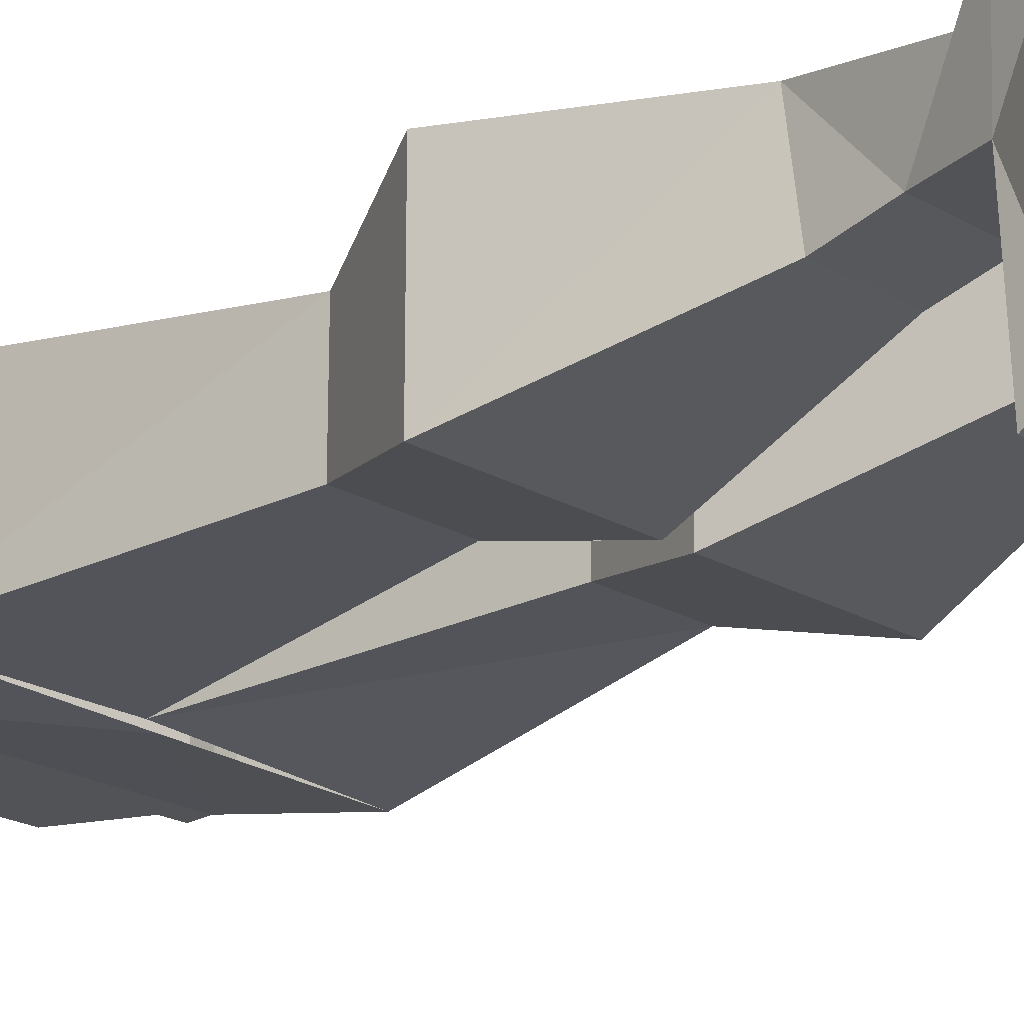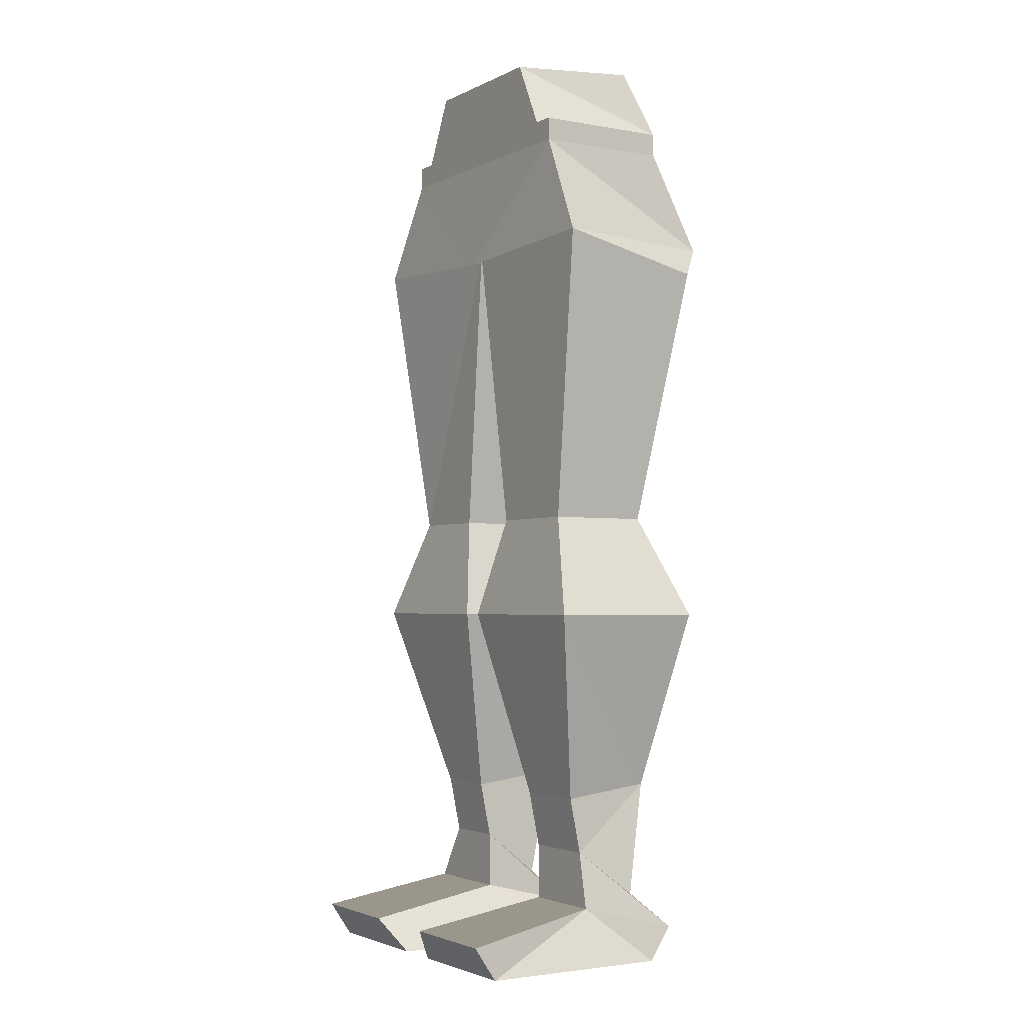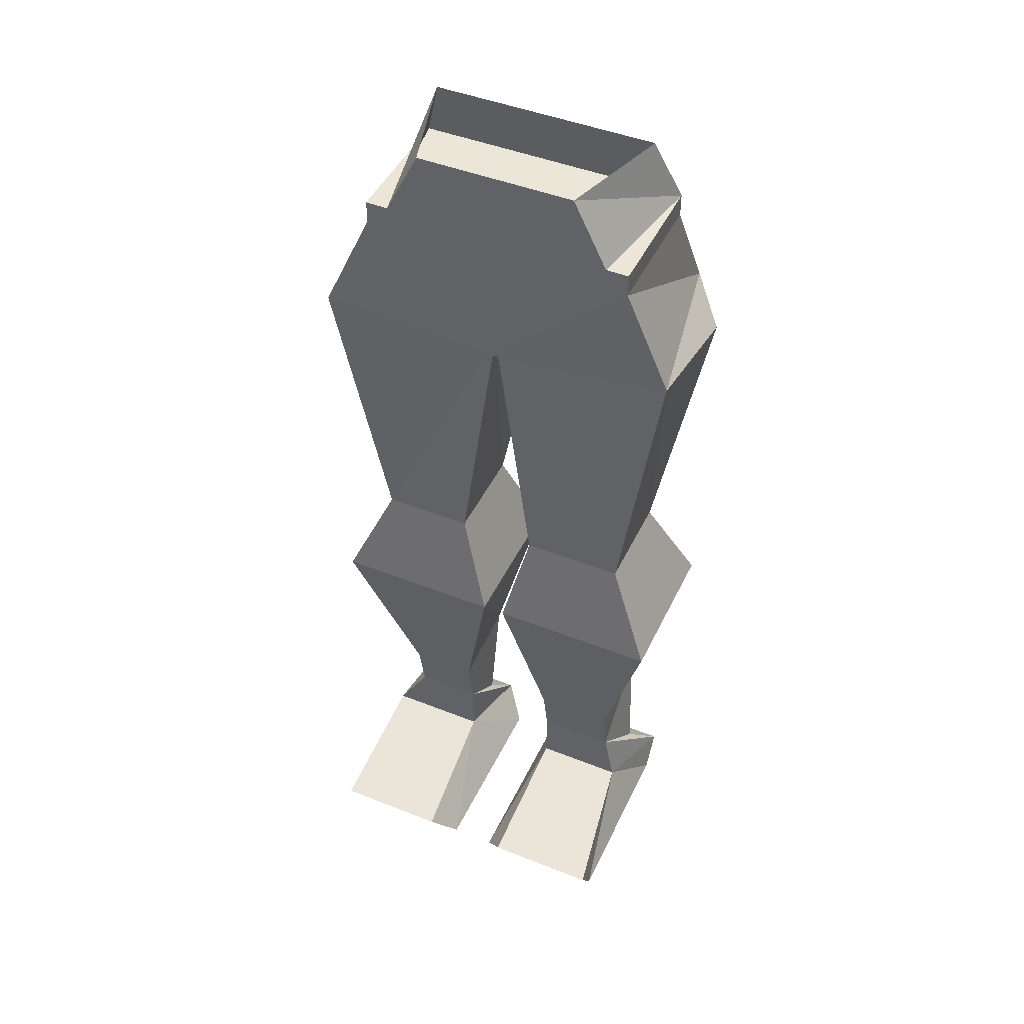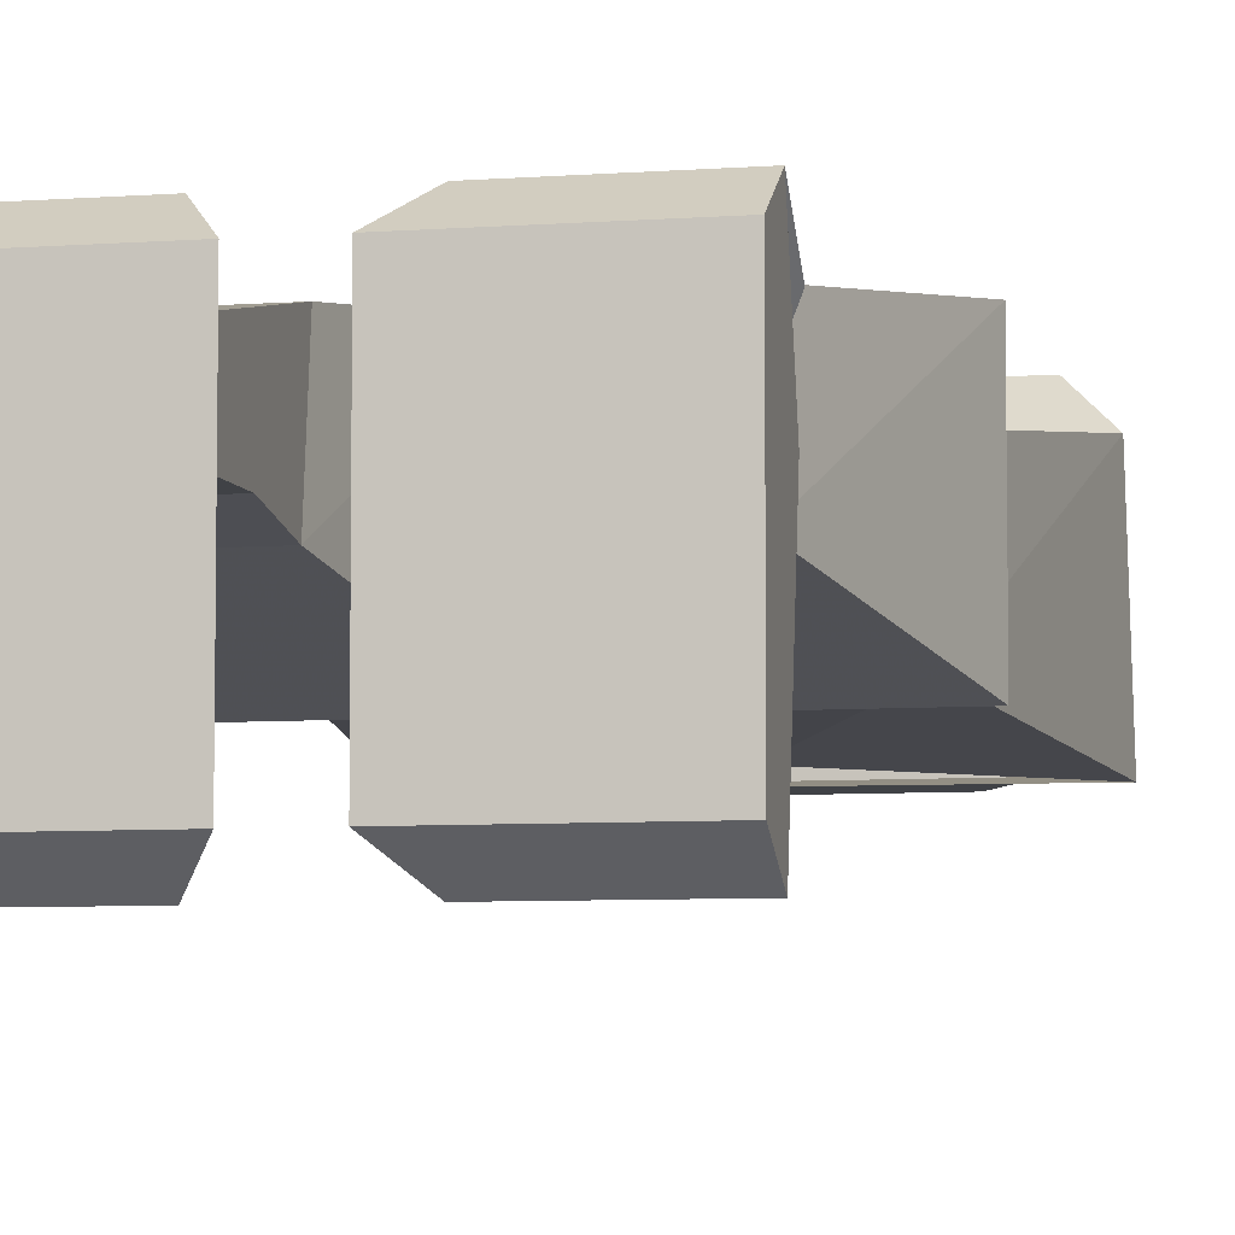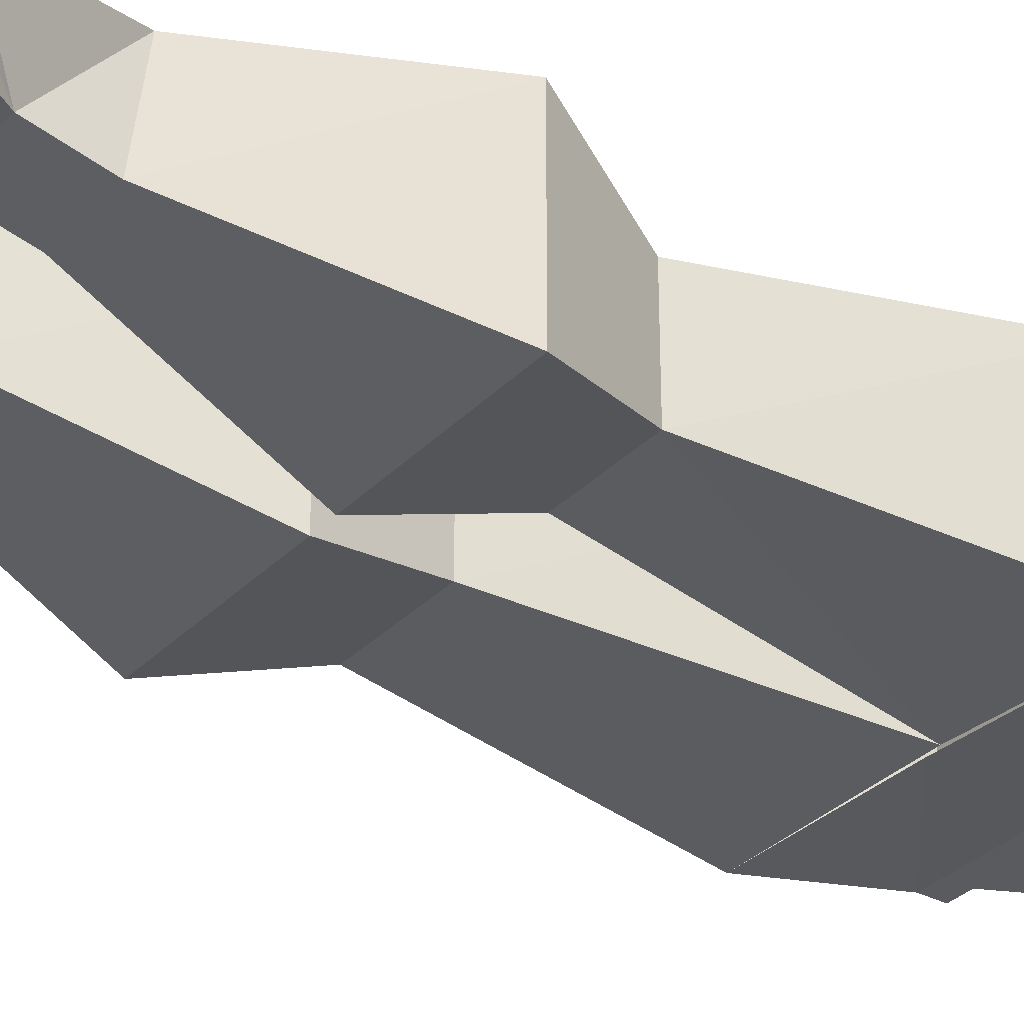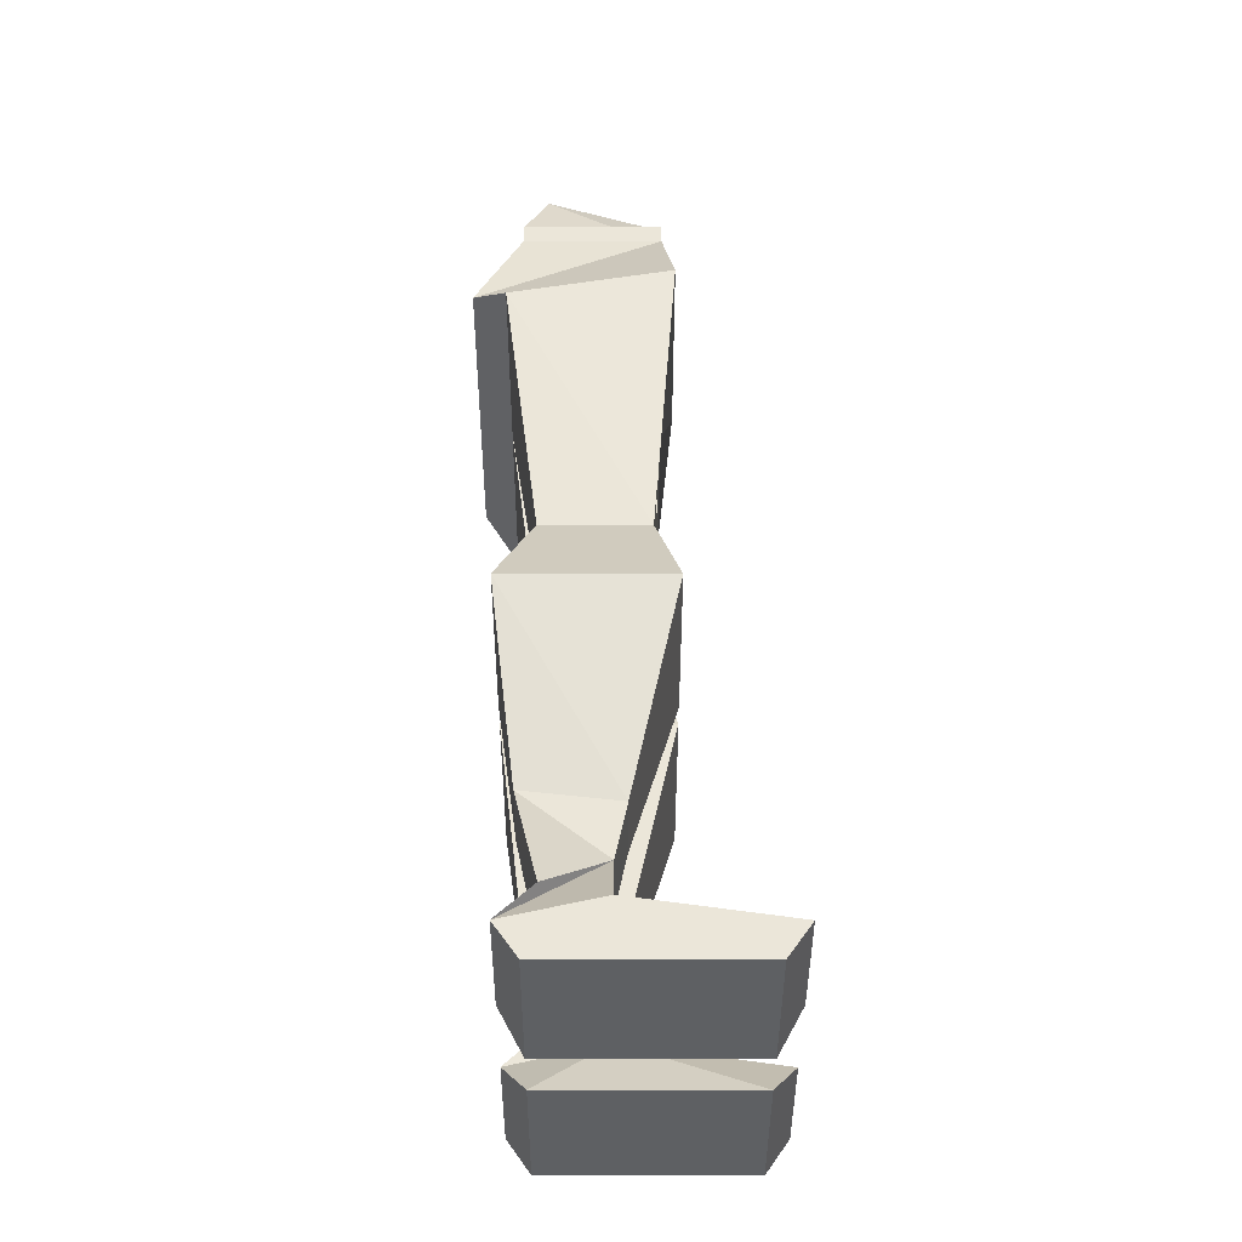
<metadata>
{"format":"obj","ext":"obj","renderer":"f3d","projection":"perspective","resolution":1024,"background":"white","views":[{"elev":-22.3,"azim":-44.8,"up":"+Z"},{"elev":-2.8,"azim":-122.0,"up":"+Y"},{"elev":46.1,"azim":-155.5,"up":"+Y"},{"elev":-6.3,"azim":13.1,"up":"+Z"},{"elev":-32.8,"azim":53.7,"up":"+Z"},{"elev":-42.5,"azim":89.9,"up":"+Y"}]}
</metadata>
<code>
v 0.01562 -0.01562 0.03125
v 0.1094 -0.01562 0.03125
v 0.1094 -0.01562 -0.1016
v 0.01562 -0.01562 -0.1016
v 0.03906 0.02344 -0.01562
v 0.03125 0.007812 0.04688
v 0.1094 0.007812 0.04688
v 0.1094 0.02344 -0.01562
v 0.1094 0.007812 -0.1172
v 0.03125 0.007812 -0.1172
v 0.03906 0.0625 -0.01562
v 0.03906 0.03125 0.02344
v 0.1094 0.03125 0.02344
v 0.08594 0.0625 -0.01562
v 0.03906 0.1016 -0.02344
v 0.03906 0.1094 0.03906
v 0.09375 0.5938 -0.04688
v 0.09375 0.5781 0.04688
v 0.09375 0.5938 0.04688
v -0.09375 0.5938 0.04688
v -0.09375 0.5938 -0.04688
v -0.09375 0.5781 -0.04688
v 0.09375 0.5781 -0.04688
v 0.1016 0.5078 0.07812
v -0.09375 0.5781 0.04688
v -0.07812 0.6406 0.03125
v 0.07812 0.6406 0.03125
v 0.07812 0.5938 -0.04688
v 0.05469 0.6406 -0.04688
v -0.07812 0.5938 -0.04688
v -0.05469 0.6406 -0.04688
v 0.08594 0.1094 0.03906
v 0.125 0.2344 0.05469
v 0.08594 0.1016 -0.02344
v 0.007812 0.2344 -0.05469
v 0.007812 0.2344 0.05469
v 0.09375 0.3047 0.03125
v 0.125 0.2344 -0.05469
v 0.03125 0.3047 -0.03906
v 0.03125 0.3047 0.03125
v 0.125 0.4844 0.05469
v 0.09375 0.3047 -0.03906
v 0 0.5078 -0.04688
v 0 0.4844 0.05469
v 0.125 0.5078 -0.05469
v -0.08594 0.0625 -0.01562
v -0.09375 0.03125 0.02344
v -0.1094 0.007812 0.04688
v -0.09375 0.02344 -0.01562
v -0.03125 0.0625 -0.01562
v -0.03125 0.1016 -0.02344
v -0.08594 0.1016 -0.02344
v -0.08594 0.1094 0.03906
v -0.1094 -0.01562 0.03125
v -0.1094 -0.01562 -0.1016
v -0.03125 0.007812 0.04688
v -0.01562 -0.01562 0.03125
v -0.01562 -0.01562 -0.1016
v -0.03125 0.007812 -0.1172
v -0.1094 0.007812 -0.1172
v -0.03125 0.02344 -0.01562
v -0.03125 0.03125 0.02344
v -0.03125 0.1094 0.03906
v -0.007812 0.2344 0.05469
v -0.007812 0.2344 -0.05469
v -0.125 0.2344 -0.05469
v -0.125 0.2344 0.05469
v -0.1016 0.5078 0.07812
v -0.125 0.5078 -0.04688
v 0 0.5 -0.05469
v -0.125 0.4844 0.05469
v -0.09375 0.3047 0.03125
v -0.09375 0.3047 -0.03906
v -0.02344 0.3047 -0.03906
v -0.02344 0.3047 0.03125
f 1 2 3
f 1 3 4
f 1 4 5
f 1 5 6
f 1 6 2
f 2 6 7
f 2 7 8
f 2 8 3
f 3 8 9
f 3 9 10
f 3 10 4
f 4 10 5
f 5 10 9
f 5 9 8
f 5 8 11
f 5 11 6
f 6 11 12
f 6 12 7
f 7 12 13
f 7 13 14
f 7 14 8
f 8 14 11
f 11 14 15
f 11 15 16
f 11 16 12
f 11 12 12
f 11 12 11
f 17 18 19
f 17 19 20
f 17 20 21
f 17 21 22
f 17 22 23
f 17 23 18
f 18 23 24
f 18 24 25
f 18 25 19
f 19 25 20
f 19 20 26
f 19 26 27
f 19 27 28
f 28 27 29
f 28 29 30
f 30 29 31
f 30 31 20
f 20 31 26
f 25 22 21
f 25 21 20
f 13 32 14
f 13 14 13
f 13 14 14
f 32 13 12
f 32 12 16
f 32 16 33
f 32 33 34
f 32 34 14
f 14 34 15
f 15 34 35
f 15 35 16
f 16 35 36
f 16 36 33
f 33 36 37
f 33 37 38
f 33 38 34
f 34 38 35
f 35 38 39
f 35 39 36
f 36 39 40
f 36 40 37
f 37 40 41
f 37 41 42
f 37 42 38
f 38 42 39
f 39 42 43
f 39 43 40
f 40 43 44
f 40 44 41
f 41 44 24
f 41 24 45
f 41 45 42
f 42 45 43
f 46 47 48
f 46 48 49
f 46 49 50
f 46 50 51
f 46 51 52
f 46 52 53
f 46 53 47
f 46 47 47
f 46 47 46
f 54 55 49
f 54 49 48
f 54 48 56
f 54 56 57
f 54 57 58
f 54 58 55
f 55 58 59
f 55 59 60
f 55 60 49
f 49 60 61
f 49 61 50
f 50 61 56
f 50 56 62
f 50 62 62
f 50 62 50
f 50 62 63
f 50 63 51
f 51 63 64
f 51 64 65
f 51 65 66
f 51 66 52
f 52 66 53
f 53 66 67
f 53 67 64
f 53 64 63
f 53 63 62
f 53 62 47
f 47 62 48
f 48 62 56
f 61 58 57
f 61 57 56
f 61 59 58
f 59 61 60
f 22 25 68
f 22 68 69
f 22 69 70
f 22 70 23
f 23 70 45
f 23 45 24
f 44 68 24
f 24 68 25
f 44 71 68
f 68 71 69
f 69 71 72
f 69 72 73
f 69 73 74
f 69 74 43
f 43 74 44
f 44 74 75
f 44 75 72
f 44 72 71
f 75 64 67
f 75 67 72
f 72 67 73
f 73 67 66
f 73 66 65
f 73 65 74
f 74 65 75
f 75 65 64

</code>
